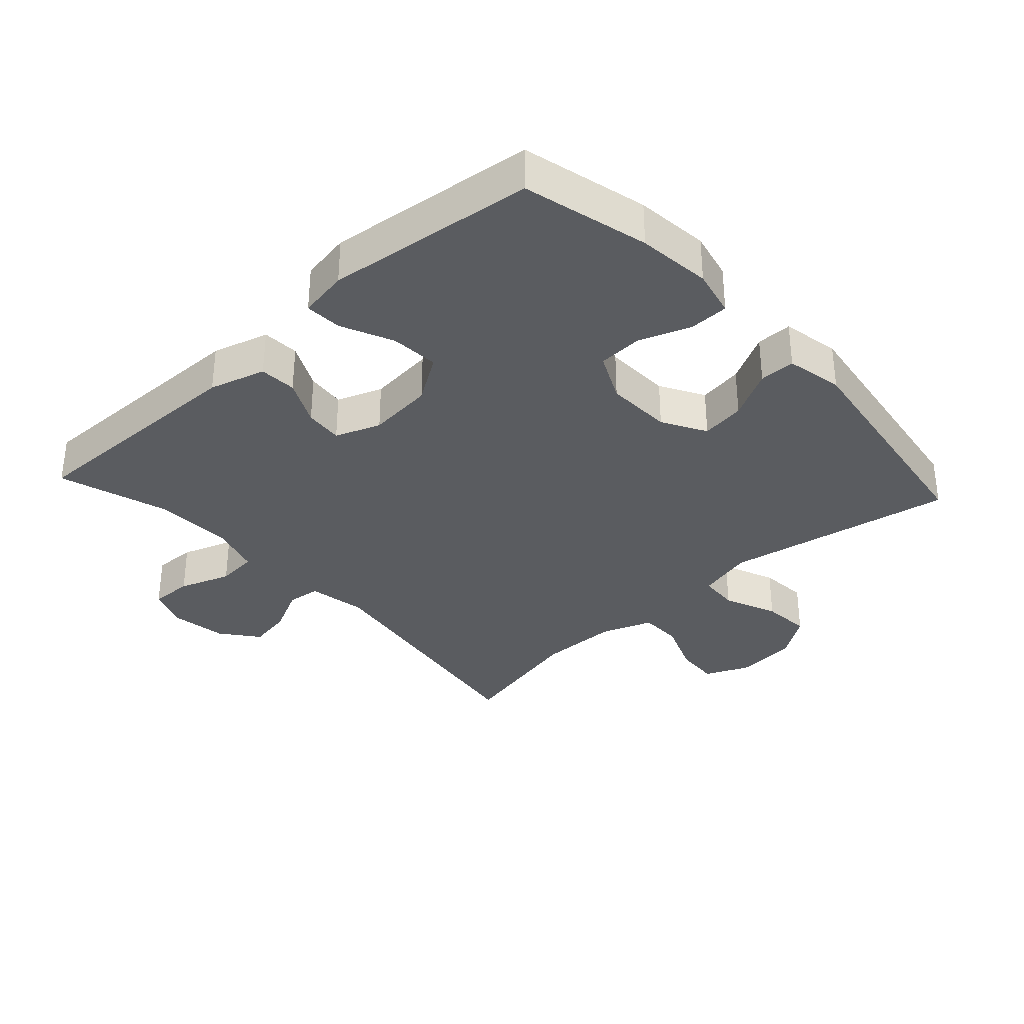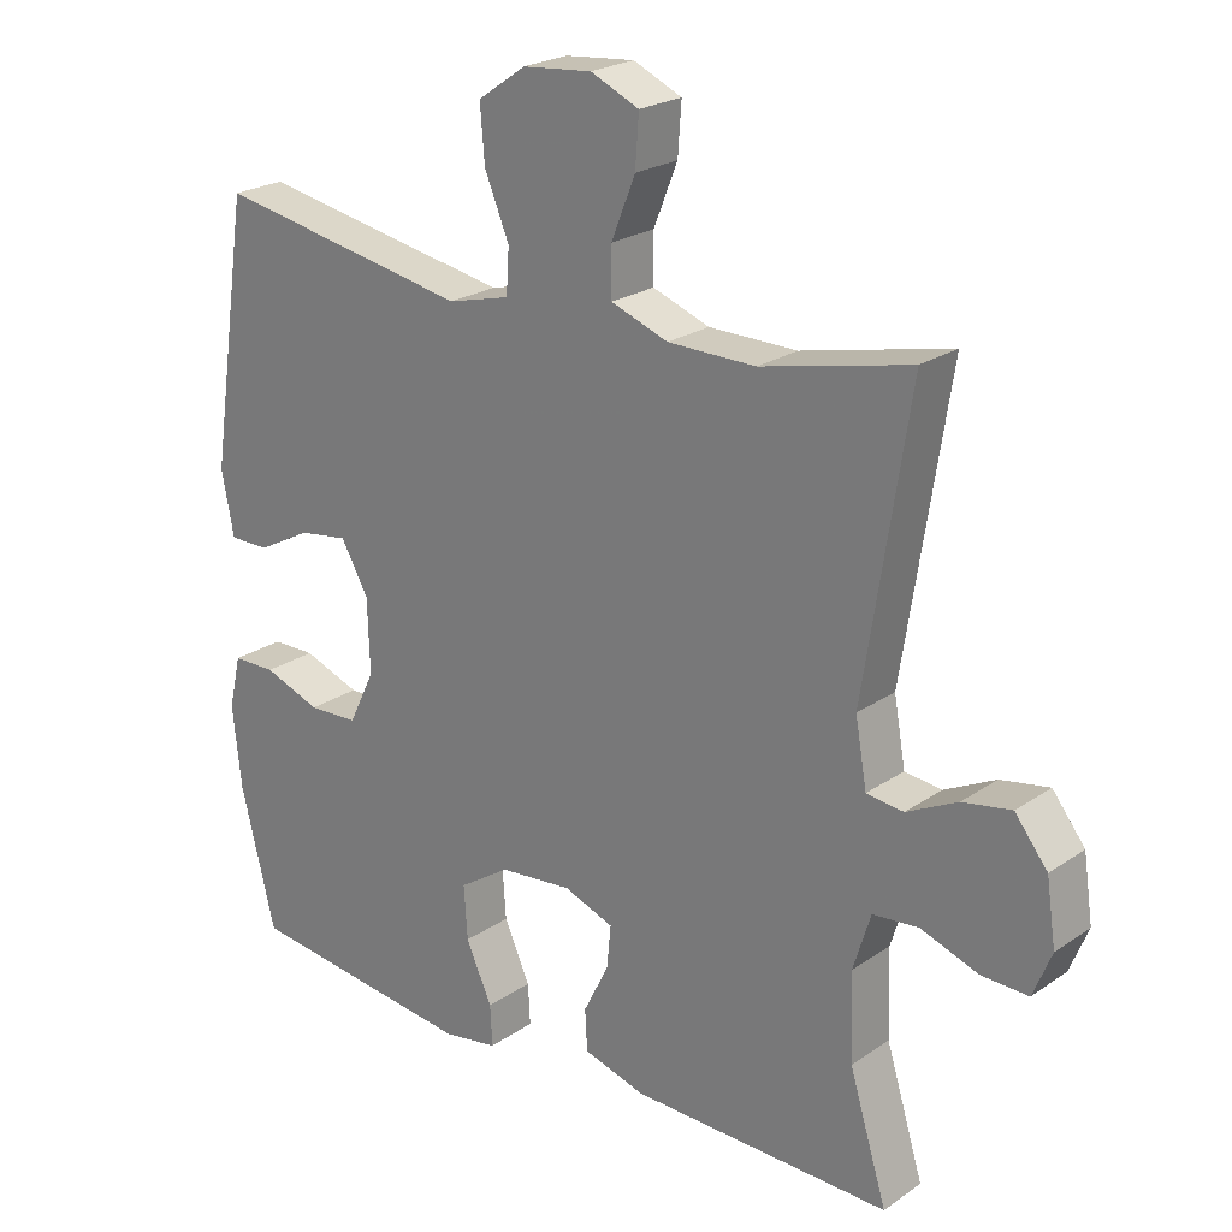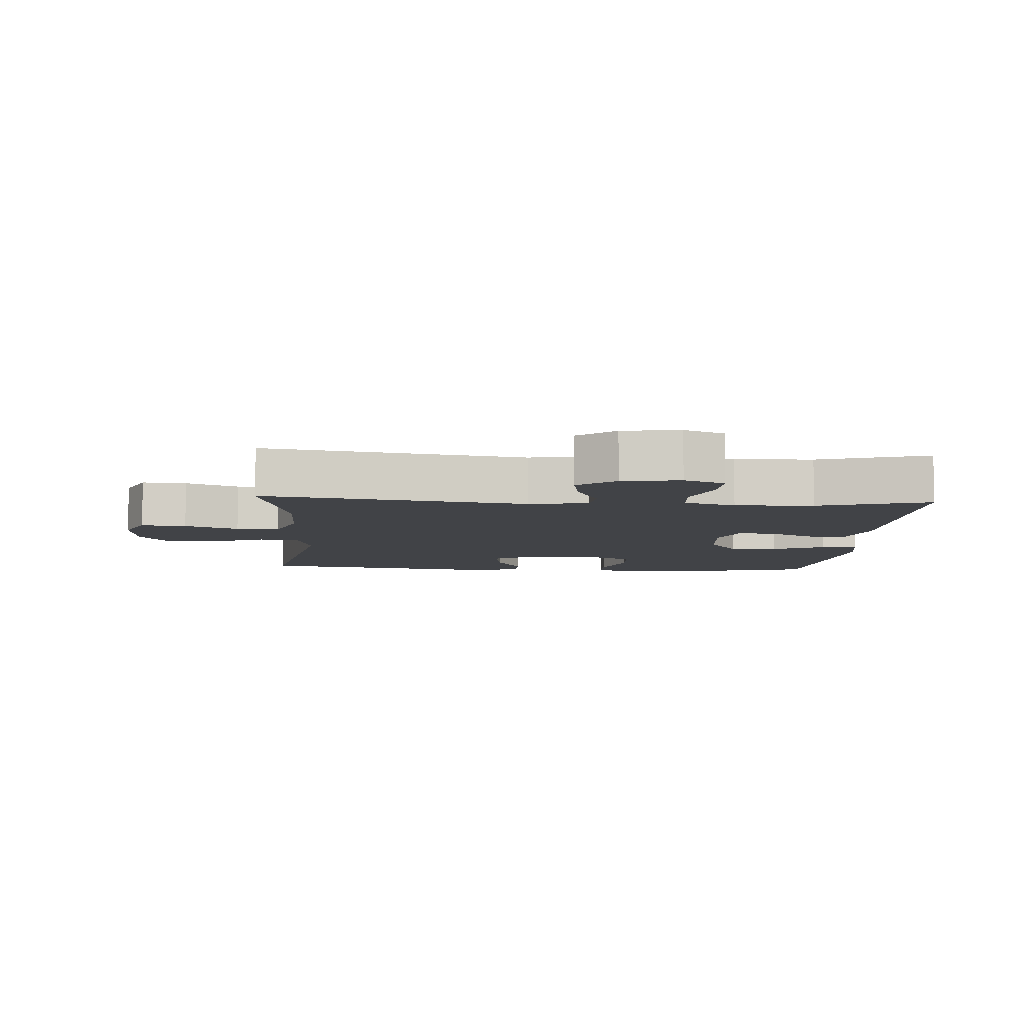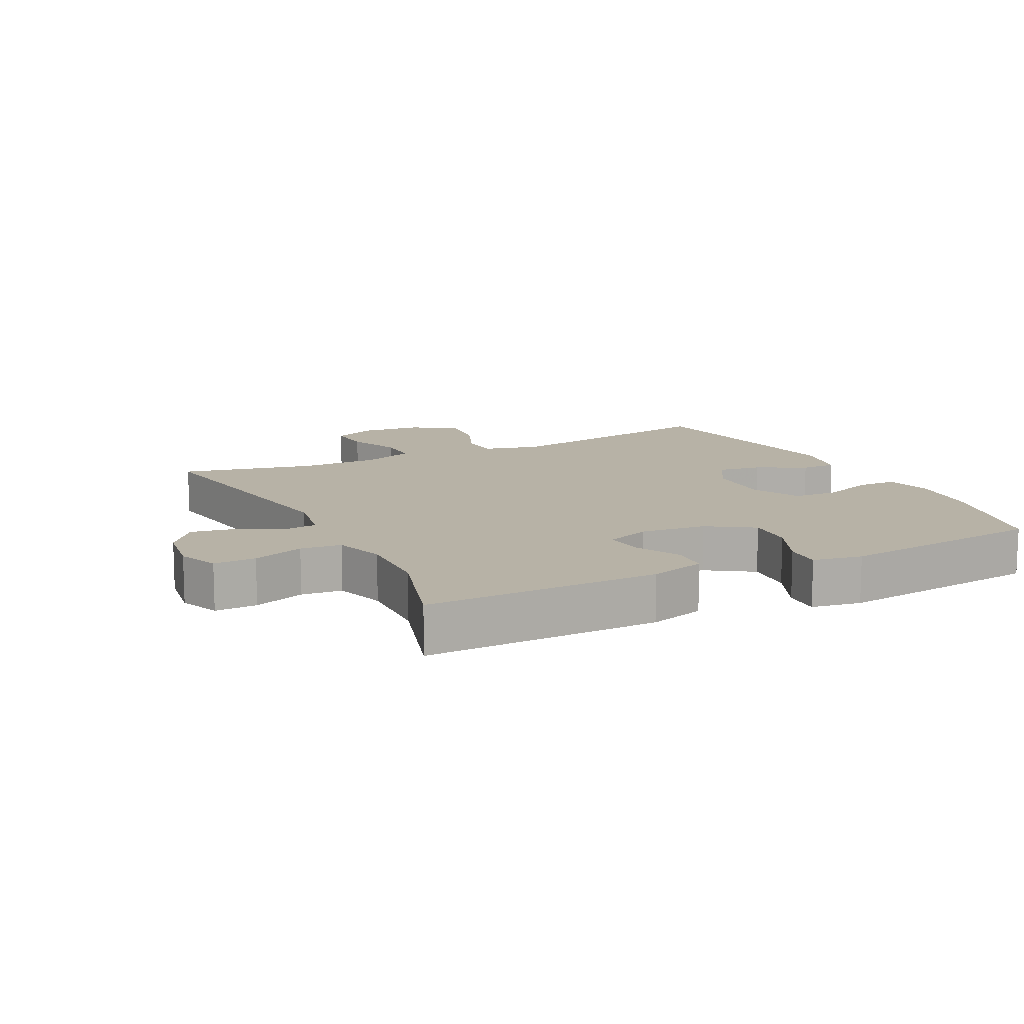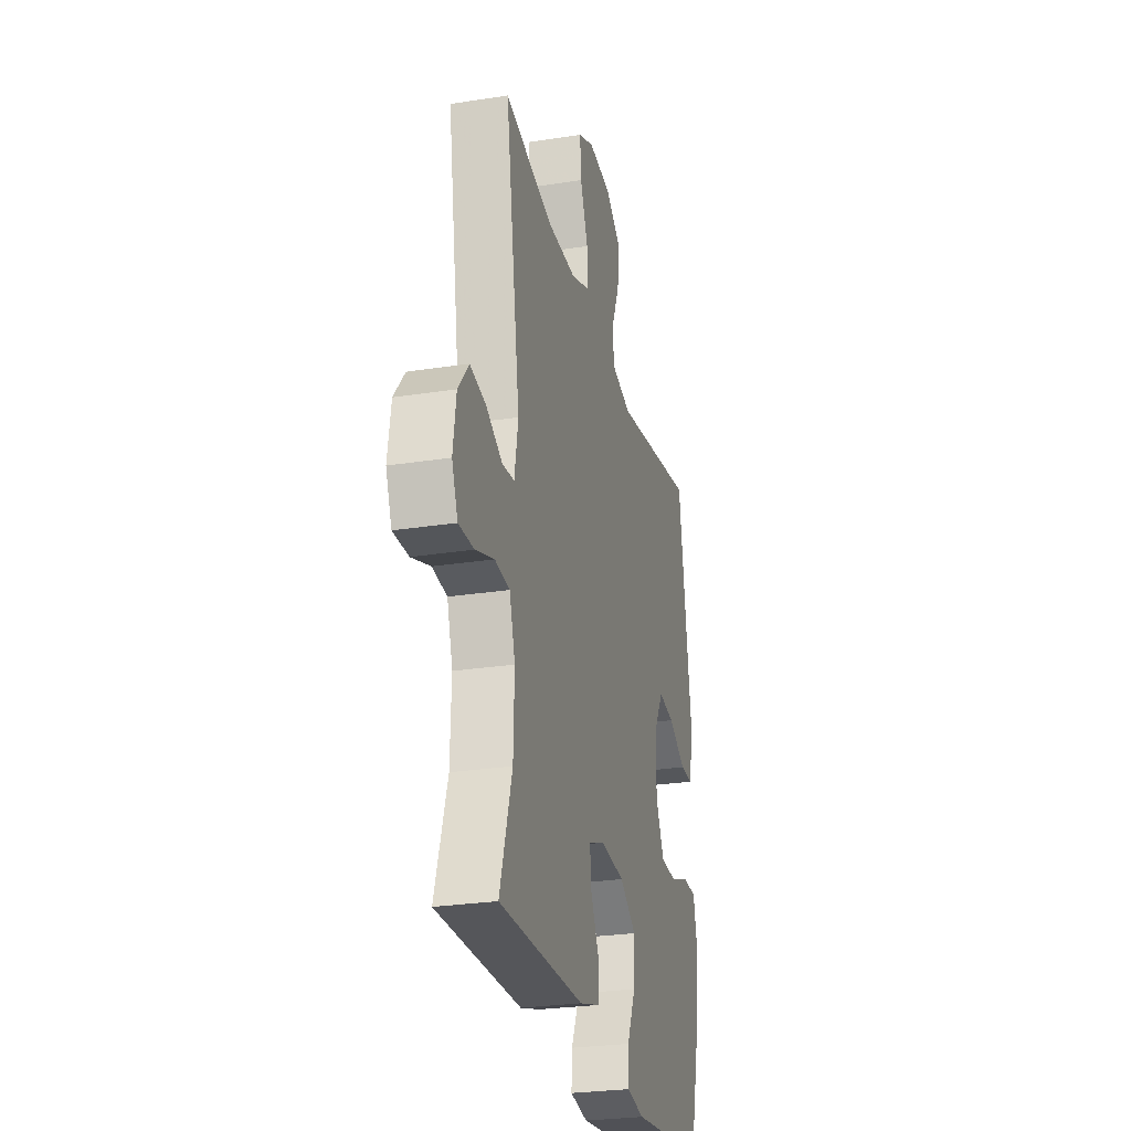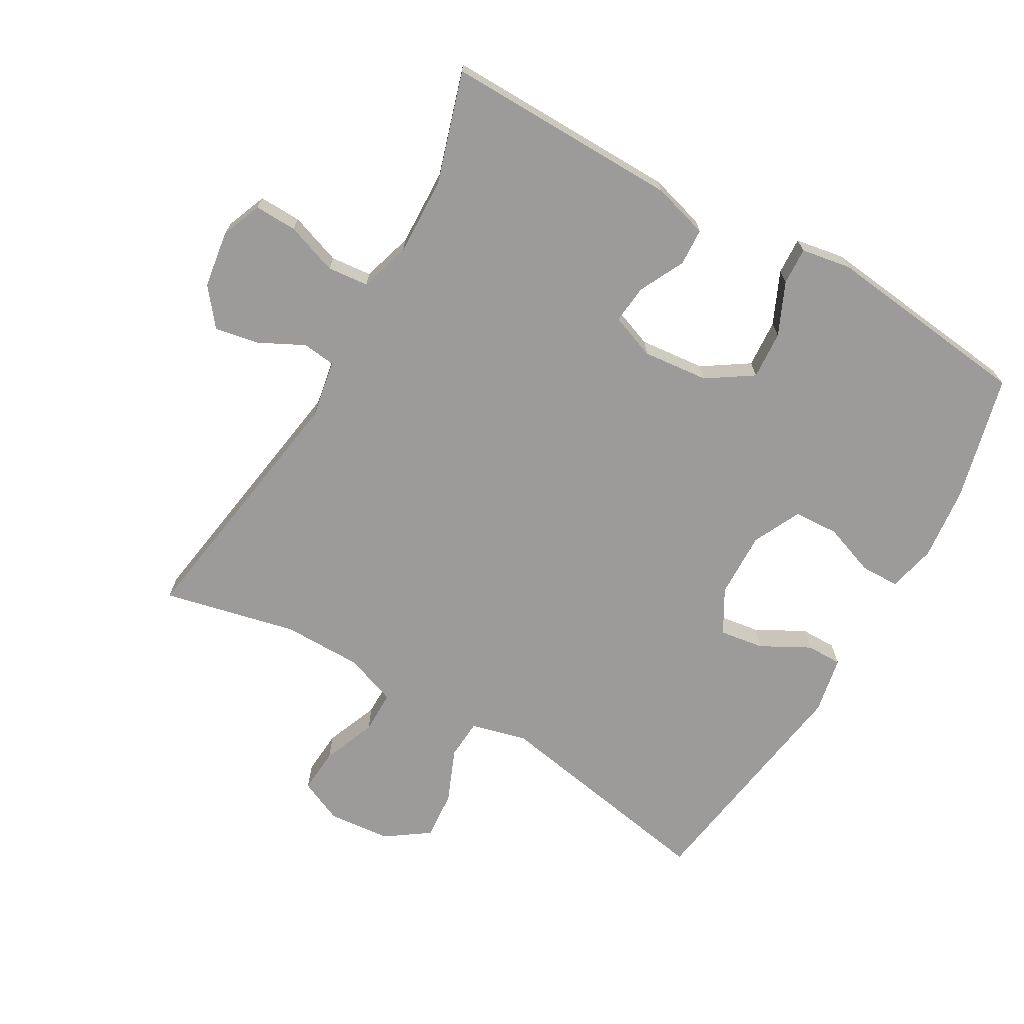
<metadata>
{"format":"obj","ext":"obj","renderer":"f3d","projection":"perspective","resolution":1024,"background":"white","views":[{"elev":-33.8,"azim":-137.5,"up":"+Y"},{"elev":23.0,"azim":40.9,"up":"+Z"},{"elev":-7.3,"azim":86.0,"up":"+Y"},{"elev":12.5,"azim":153.4,"up":"+Y"},{"elev":-26.9,"azim":103.7,"up":"+Z"},{"elev":-69.8,"azim":150.2,"up":"+Y"}]}
</metadata>
<code>
v 0.5 0.07 0.5
v 0.438 0.07 0.099
v 0.454 0.07 0.009
v 0.505 0.07 0.003
v 0.575 0.07 0.038
v 0.642 0.07 0.05
v 0.687 0.07 -0.007
v 0.7 0.07 -0.095
v 0.675 0.07 -0.157
v 0.61 0.07 -0.155
v 0.531 0.07 -0.127
v 0.468 0.07 -0.133
v 0.444 0.07 -0.211
v 0.448 0.07 -0.331
v 0.5 0.07 -0.5
v 0.14 0.07 -0.494
v 0.054 0.07 -0.469
v 0.051 0.07 -0.412
v 0.086 0.07 -0.342
v 0.092 0.07 -0.283
v 0.023 0.07 -0.257
v -0.078 0.07 -0.267
v -0.148 0.07 -0.313
v -0.143 0.07 -0.387
v -0.107 0.07 -0.467
v -0.104 0.07 -0.524
v -0.18 0.07 -0.537
v -0.5 0.07 -0.5
v -0.548 0.07 -0.307
v -0.56 0.07 -0.194
v -0.543 0.07 -0.121
v -0.483 0.07 -0.12
v -0.404 0.07 -0.149
v -0.335 0.07 -0.146
v -0.299 0.07 -0.072
v -0.302 0.07 0.03
v -0.34 0.07 0.097
v -0.408 0.07 0.087
v -0.483 0.07 0.047
v -0.538 0.07 0.047
v -0.555 0.07 0.135
v -0.5 0.07 0.5
v -0.147 0.07 0.436
v -0.061 0.07 0.458
v -0.057 0.07 0.519
v -0.091 0.07 0.601
v -0.097 0.07 0.676
v -0.031 0.07 0.722
v 0.065 0.07 0.731
v 0.132 0.07 0.701
v 0.127 0.07 0.632
v 0.094 0.07 0.55
v 0.094 0.07 0.484
v 0.173 0.07 0.455
v 0.295 0.07 0.454
v 0.5 0 0.5
v 0.438 0 0.099
v 0.454 0 0.009
v 0.505 0 0.003
v 0.575 0 0.038
v 0.642 0 0.05
v 0.687 0 -0.007
v 0.7 0 -0.095
v 0.675 0 -0.157
v 0.61 0 -0.155
v 0.531 0 -0.127
v 0.468 0 -0.133
v 0.444 0 -0.211
v 0.448 0 -0.331
v 0.5 0 -0.5
v 0.14 0 -0.494
v 0.054 0 -0.469
v 0.051 0 -0.412
v 0.086 0 -0.342
v 0.092 0 -0.283
v 0.023 0 -0.257
v -0.078 0 -0.267
v -0.148 0 -0.313
v -0.143 0 -0.387
v -0.107 0 -0.467
v -0.104 0 -0.524
v -0.18 0 -0.537
v -0.5 0 -0.5
v -0.548 0 -0.307
v -0.56 0 -0.194
v -0.543 0 -0.121
v -0.483 0 -0.12
v -0.404 0 -0.149
v -0.335 0 -0.146
v -0.299 0 -0.072
v -0.302 0 0.03
v -0.34 0 0.097
v -0.408 0 0.087
v -0.483 0 0.047
v -0.538 0 0.047
v -0.555 0 0.135
v -0.5 0 0.5
v -0.147 0 0.436
v -0.061 0 0.458
v -0.057 0 0.519
v -0.091 0 0.601
v -0.097 0 0.676
v -0.031 0 0.722
v 0.065 0 0.731
v 0.132 0 0.701
v 0.127 0 0.632
v 0.094 0 0.55
v 0.094 0 0.484
v 0.173 0 0.455
v 0.295 0 0.454
f 50 51 52
f 49 50 52
f 48 49 52
f 47 48 52
f 46 47 52
f 45 46 52
f 44 45 52 53
f 43 44 53 54
f 41 42 43
f 40 41 43
f 39 40 43
f 38 39 43
f 43 54 55
f 38 43 55
f 37 38 55
f 31 32 33
f 30 31 33
f 29 30 33
f 28 29 33
f 27 28 33
f 26 27 33
f 25 26 33
f 24 25 33
f 23 24 33 34
f 22 23 34 35
f 17 18 19
f 16 17 19
f 15 16 19
f 14 15 19
f 13 14 19 20
f 12 13 20 21
f 9 10 11
f 8 9 11
f 7 8 11
f 6 7 11
f 5 6 11
f 4 5 11
f 3 4 11 12
f 22 35 36
f 21 22 36
f 12 21 36
f 3 12 36
f 2 3 36
f 36 37 55
f 2 36 55
f 1 2 55
f 107 106 105
f 107 105 104
f 107 104 103
f 107 103 102
f 107 102 101
f 107 101 100
f 108 107 100 99
f 109 108 99 98
f 98 97 96
f 98 96 95
f 98 95 94
f 98 94 93
f 110 109 98
f 110 98 93
f 110 93 92
f 88 87 86
f 88 86 85
f 88 85 84
f 88 84 83
f 88 83 82
f 88 82 81
f 88 81 80
f 88 80 79
f 89 88 79 78
f 90 89 78 77
f 74 73 72
f 74 72 71
f 74 71 70
f 74 70 69
f 75 74 69 68
f 76 75 68 67
f 66 65 64
f 66 64 63
f 66 63 62
f 66 62 61
f 66 61 60
f 66 60 59
f 67 66 59 58
f 91 90 77
f 91 77 76
f 91 76 67
f 91 67 58
f 91 58 57
f 110 92 91
f 110 91 57
f 110 57 56
f 1 56 57 2
f 2 57 58 3
f 3 58 59 4
f 4 59 60 5
f 5 60 61 6
f 6 61 62 7
f 7 62 63 8
f 8 63 64 9
f 9 64 65 10
f 10 65 66 11
f 11 66 67 12
f 12 67 68 13
f 13 68 69 14
f 14 69 70 15
f 15 70 71 16
f 16 71 72 17
f 17 72 73 18
f 18 73 74 19
f 19 74 75 20
f 20 75 76 21
f 21 76 77 22
f 22 77 78 23
f 23 78 79 24
f 24 79 80 25
f 25 80 81 26
f 26 81 82 27
f 27 82 83 28
f 28 83 84 29
f 29 84 85 30
f 30 85 86 31
f 31 86 87 32
f 32 87 88 33
f 33 88 89 34
f 34 89 90 35
f 35 90 91 36
f 36 91 92 37
f 37 92 93 38
f 38 93 94 39
f 39 94 95 40
f 40 95 96 41
f 41 96 97 42
f 42 97 98 43
f 43 98 99 44
f 44 99 100 45
f 45 100 101 46
f 46 101 102 47
f 47 102 103 48
f 48 103 104 49
f 49 104 105 50
f 50 105 106 51
f 51 106 107 52
f 52 107 108 53
f 53 108 109 54
f 54 109 110 55
f 55 110 56 1

</code>
